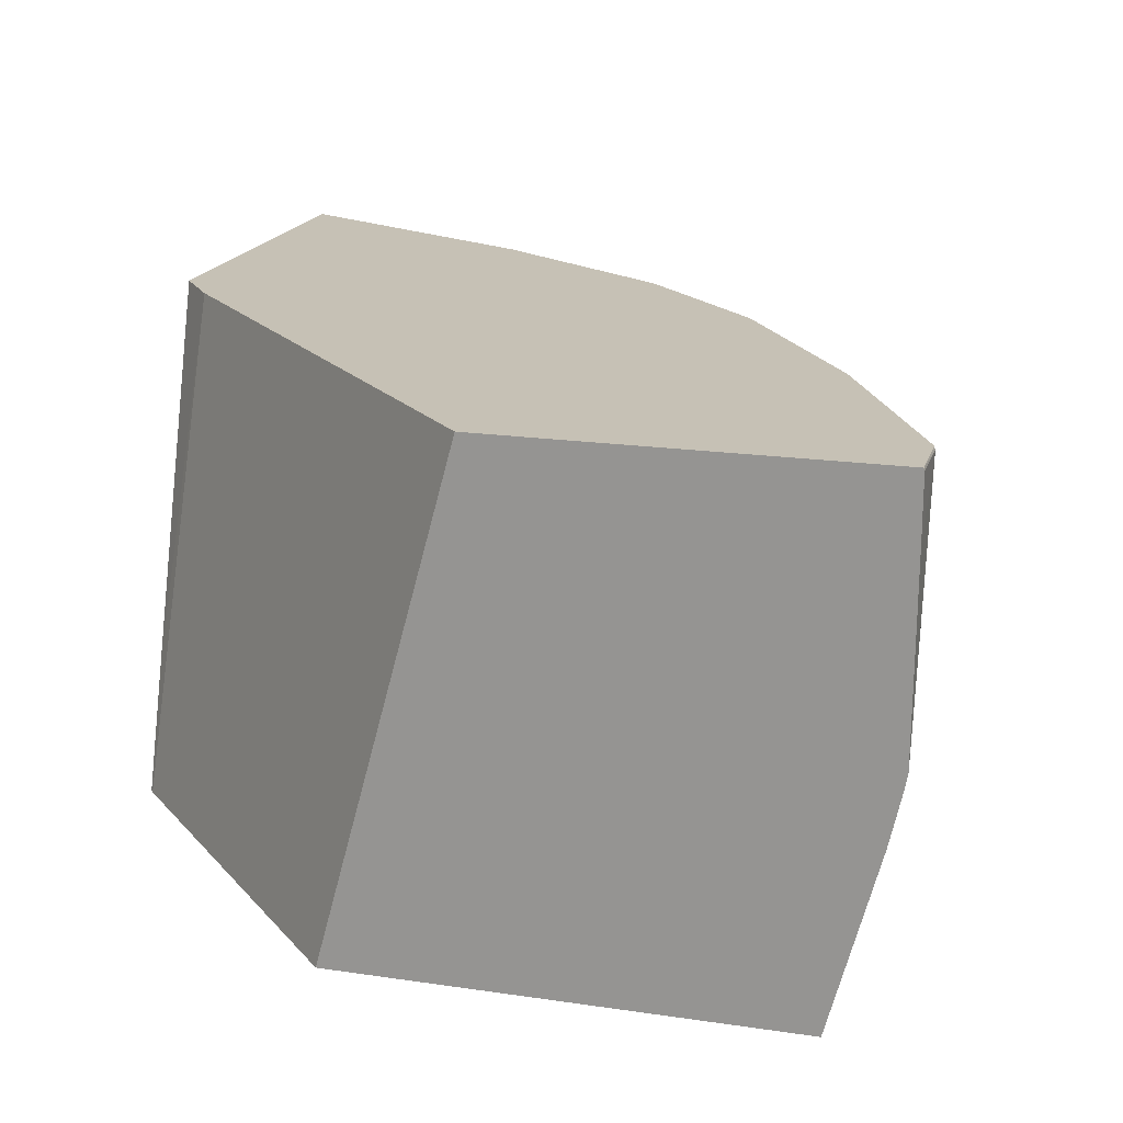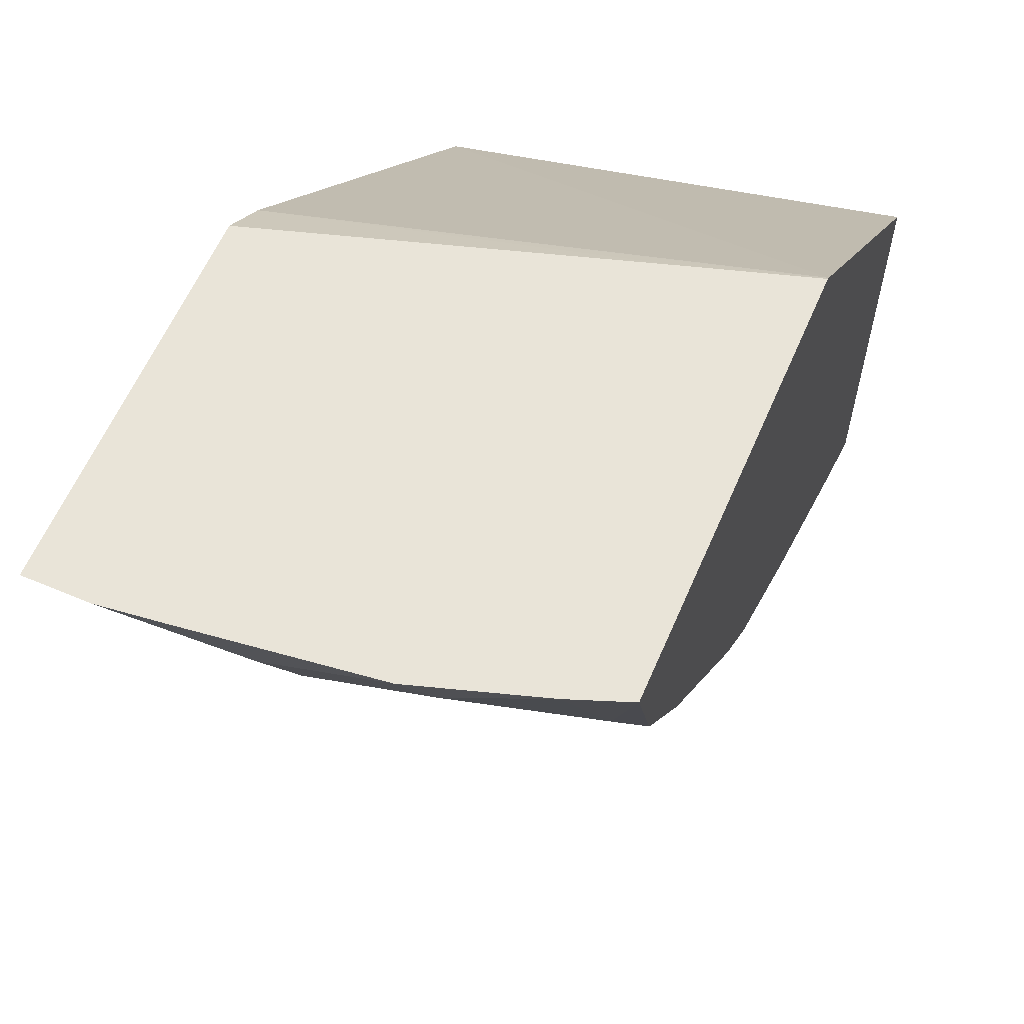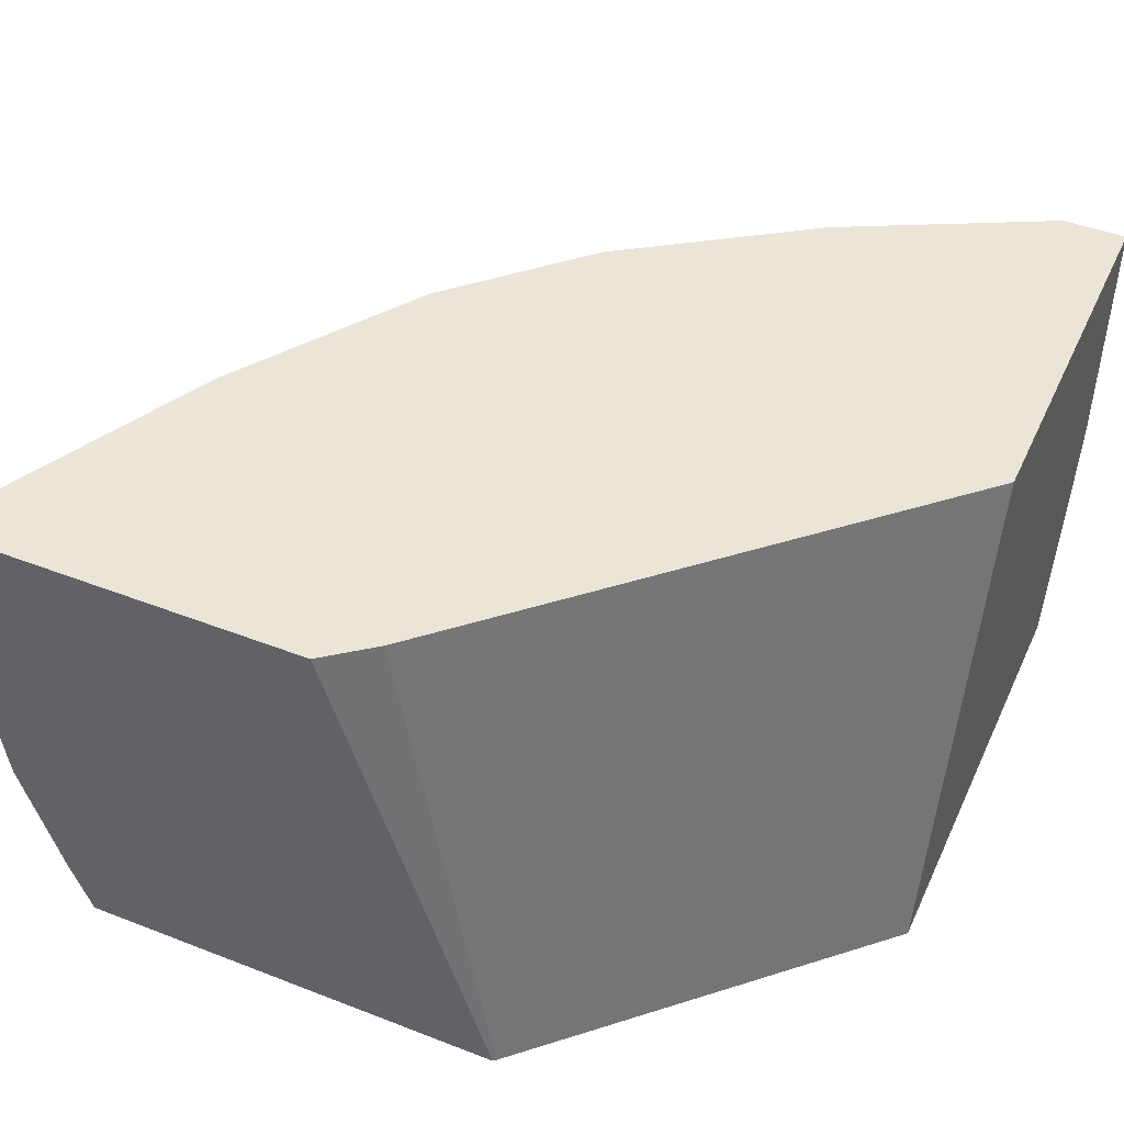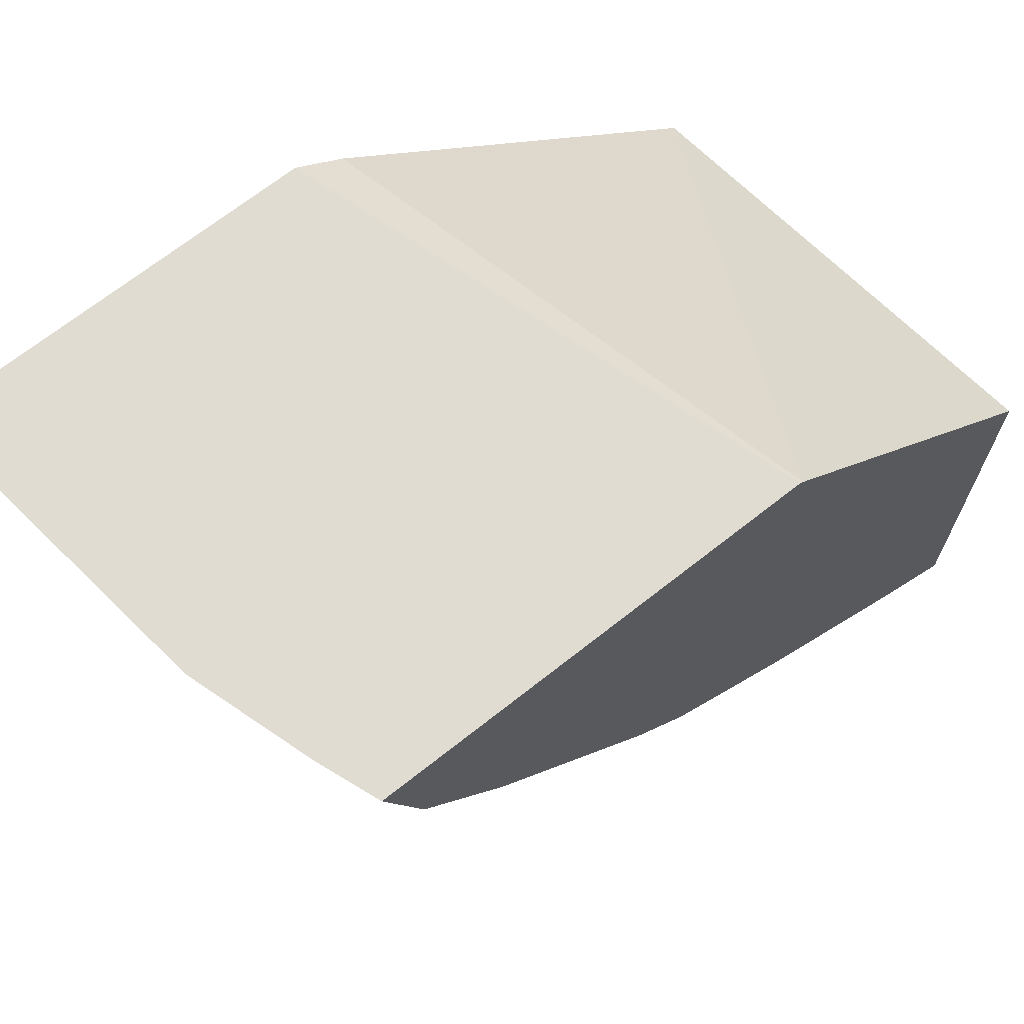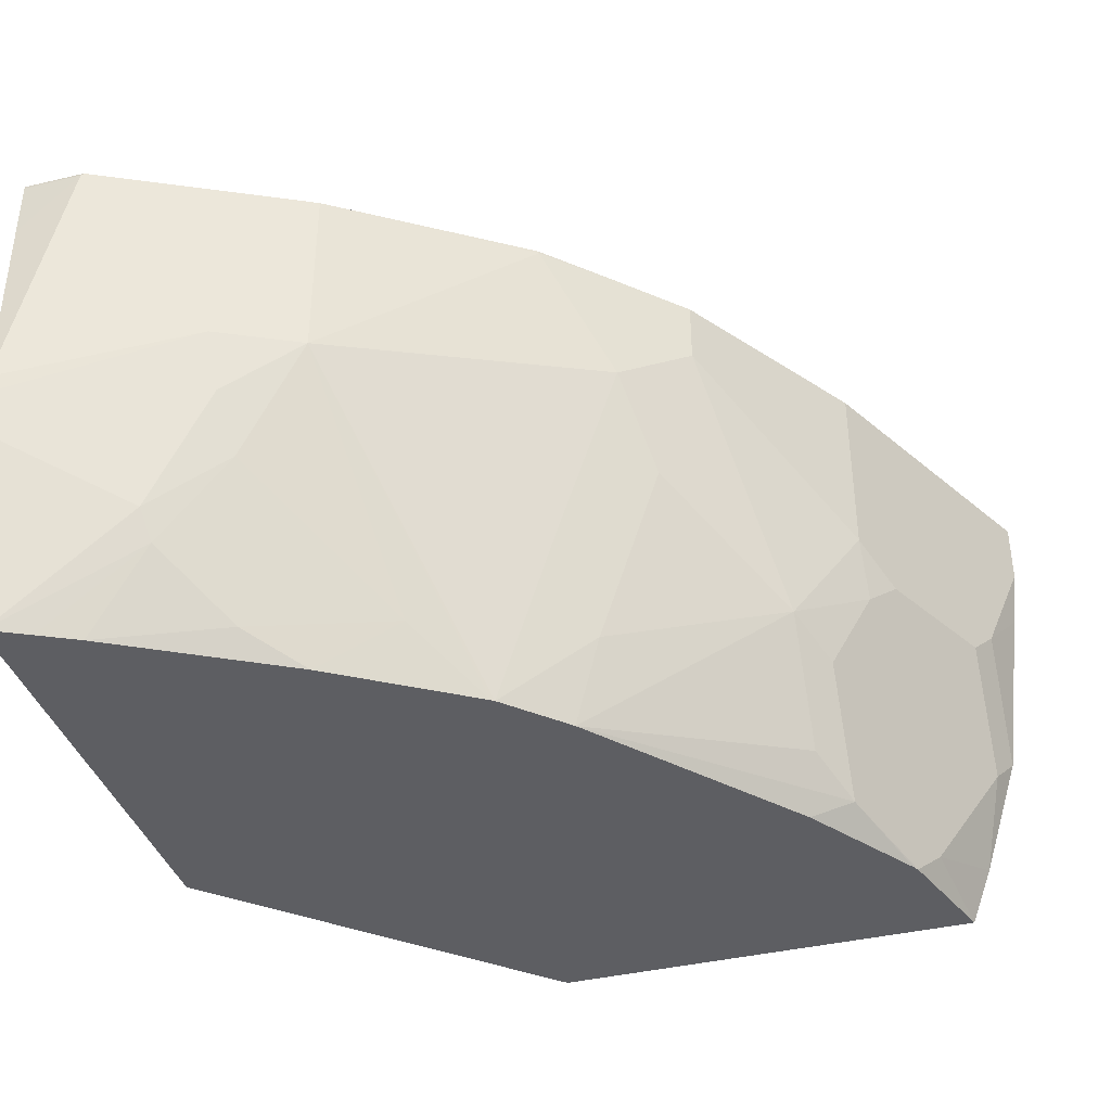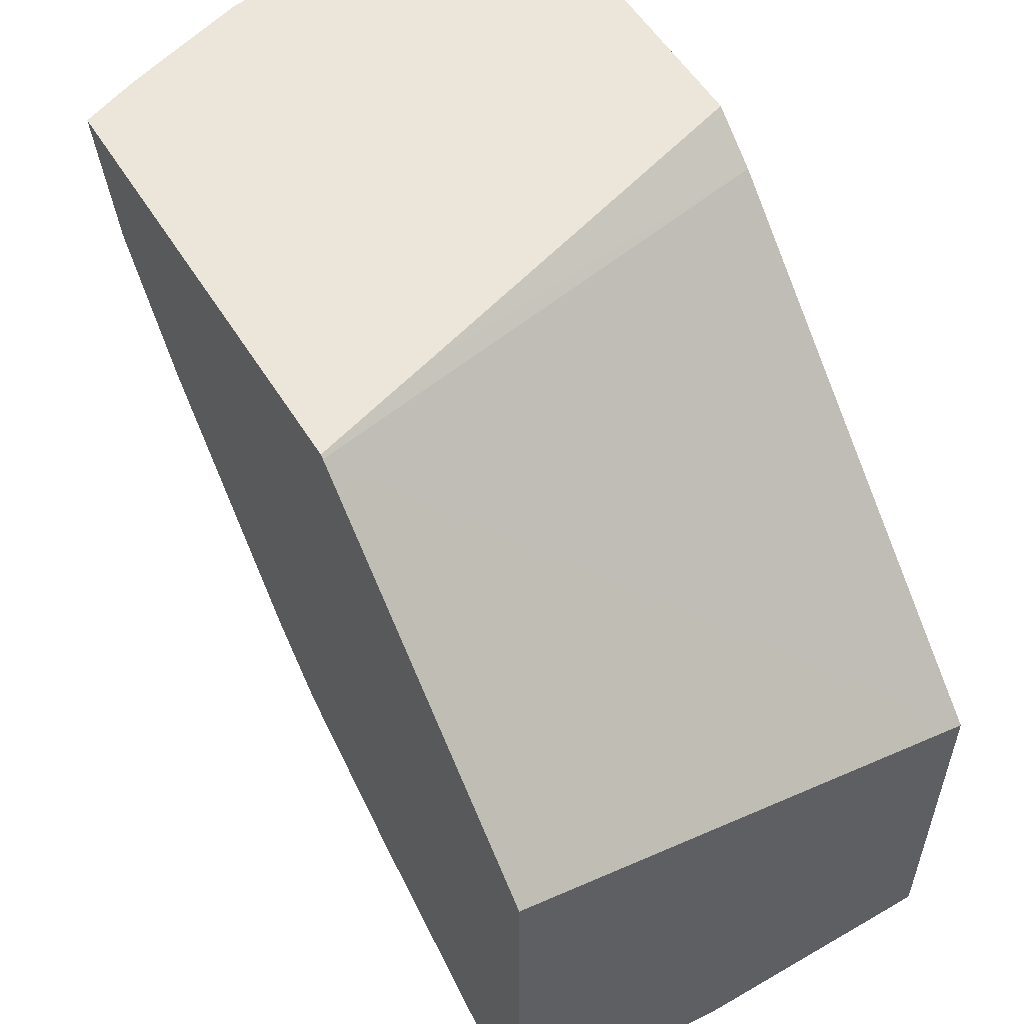
<metadata>
{"format":"obj","ext":"obj","renderer":"f3d","projection":"perspective","resolution":1024,"background":"white","views":[{"elev":18.7,"azim":-74.3,"up":"+Z"},{"elev":60.5,"azim":113.3,"up":"+Y"},{"elev":45.9,"azim":-156.0,"up":"+Z"},{"elev":69.2,"azim":141.7,"up":"+Y"},{"elev":-38.8,"azim":16.8,"up":"+Z"},{"elev":55.4,"azim":-121.4,"up":"+Y"}]}
</metadata>
<code>
v 0.8001 -0.1125 0.0017
v 0.7198 -0.2731 0.0017
v 0.8001 -0.1125 -0.03725
v 0.5763 -0.1125 0.0017
v 0.6454 -0.3847 0.0017
v 0.7198 -0.2731 -0.1117
v 0.7695 -0.1738 -0.1117
v 0.7819 -0.149 -0.1117
v 0.7956 -0.1125 -0.07527
v 0.5069 -0.1125 -0.2234
v 0.5471 -0.1352 0.0017
v 0.6081 -0.4219 0.0017
v 0.6454 -0.3847 -0.03725
v 0.6826 -0.3103 -0.1862
v 0.7214 -0.2606 -0.1489
v 0.7353 -0.2421 -0.1303
v 0.7726 -0.1676 -0.1303
v 0.7815 -0.1125 -0.1869
v 0.4849 -0.1125 -0.2955
v 0.4829 -0.1141 -0.2955
v 0.2991 -0.3717 0.0017
v 0.5703 -0.4593 0.0017
v 0.5709 -0.4592 -1.677e-05
v 0.6081 -0.4219 -0.07449
v 0.6826 -0.2731 -0.2606
v 0.6981 -0.2793 -0.2048
v 0.6236 -0.3909 -0.1303
v 0.5864 -0.3909 -0.242
v 0.5705 -0.3855 -0.2955
v 0.7353 -0.2048 -0.2048
v 0.6981 -0.2421 -0.2792
v 0.7726 -0.1303 -0.2048
v 0.7583 -0.1125 -0.2606
v 0.7453 -0.1125 -0.2955
v 0.2991 -0.2909 -0.2955
v 0.2991 -0.5953 0.0017
v 0.4592 -0.5337 0.0017
v 0.4592 -0.5337 -0.1117
v 0.5709 -0.4219 -0.1862
v 0.5356 -0.4205 -0.2955
v 0.6738 -0.2582 -0.2955
v 0.7213 -0.187 -0.2955
v 0.7232 -0.1838 -0.2955
v 0.7353 -0.1676 -0.2792
v 0.2991 -0.5582 -0.2955
v 0.2991 -0.5957 -1.677e-05
v 0.3351 -0.5957 -1.677e-05
v 0.3351 -0.5951 0.0017
v 0.4356 -0.5455 0.0017
v 0.3848 -0.5709 -1.677e-05
v 0.4096 -0.5585 -0.1117
v 0.4143 -0.5492 -0.1489
v 0.377 -0.5492 -0.2234
v 0.422 -0.5337 -0.1862
v 0.4965 -0.4592 -0.2606
v 0.5337 -0.4219 -0.2955
v 0.2991 -0.5864 -0.1896
v 0.3006 -0.5579 -0.2955
v 0.2991 -0.5957 -0.036
v 0.3859 -0.5703 0.0017
v 0.3369 -0.5948 0.0017
v 0.2991 -0.5951 -0.1489
v 0.2991 -0.5932 -0.1588
v 0.3025 -0.5864 -0.1862
v 0.3816 -0.5399 -0.242
v 0.4189 -0.5026 -0.2792
v 0.4509 -0.4759 -0.2955
v 0.2991 -0.5872 -0.1862
v 0.3238 -0.5463 -0.2955
v 0.3471 -0.5345 -0.2955
f 29 41 31
f 31 41 42
f 30 31 44
f 28 40 29
f 30 44 32
f 31 42 43
f 36 46 47
f 32 44 33
f 33 44 34
f 34 44 43
f 36 47 48
f 28 39 40
f 37 49 38
f 31 43 44
f 25 29 31
f 21 57 68
f 24 28 27
f 24 39 28
f 23 38 24
f 23 37 38
f 22 37 23
f 21 46 36
f 21 59 46
f 21 62 59
f 21 63 62
f 21 68 63
f 21 45 57
f 21 35 45
f 20 35 21
f 38 49 50
f 24 38 39
f 38 50 47
f 57 58 64
f 38 51 52
f 66 70 67
f 65 70 66
f 65 69 70
f 63 68 64
f 58 69 65
f 57 64 68
f 19 35 20
f 55 67 56
f 55 66 67
f 54 66 55
f 54 65 66
f 53 58 65
f 53 64 58
f 52 64 53
f 51 64 52
f 51 63 64
f 51 62 63
f 38 52 53
f 38 53 54
f 38 54 55
f 38 55 56
f 38 56 40
f 38 40 39
f 38 47 51
f 45 58 57
f 47 50 49
f 47 49 60
f 47 60 61
f 47 61 48
f 47 59 62
f 47 62 51
f 46 59 47
f 19 45 35
f 53 65 54
f 19 69 58
f 6 14 15
f 5 24 13
f 5 23 24
f 5 12 23
f 4 10 11
f 3 6 7
f 3 8 9
f 3 7 8
f 2 13 6
f 2 5 13
f 1 5 2
f 1 12 5
f 1 37 22
f 1 49 37
f 1 60 49
f 1 61 60
f 1 48 61
f 19 58 45
f 1 2 6
f 1 6 3
f 1 3 9
f 1 9 18
f 1 18 33
f 6 15 16
f 1 33 34
f 1 19 10
f 1 10 4
f 1 4 11
f 1 11 21
f 1 21 36
f 1 36 48
f 1 34 19
f 6 16 7
f 1 22 12
f 7 16 17
f 16 32 17
f 16 26 31
f 16 31 30
f 17 32 18
f 18 32 33
f 19 34 43
f 16 30 32
f 19 43 42
f 19 41 29
f 19 29 40
f 19 40 56
f 19 56 67
f 6 13 14
f 19 70 69
f 19 42 41
f 15 26 16
f 19 67 70
f 14 28 29
f 14 29 25
f 7 17 8
f 8 17 18
f 8 18 9
f 10 19 11
f 11 19 20
f 12 22 23
f 11 20 21
f 14 25 31
f 14 31 26
f 14 26 15
f 14 24 27
f 14 27 28
f 13 24 14

</code>
